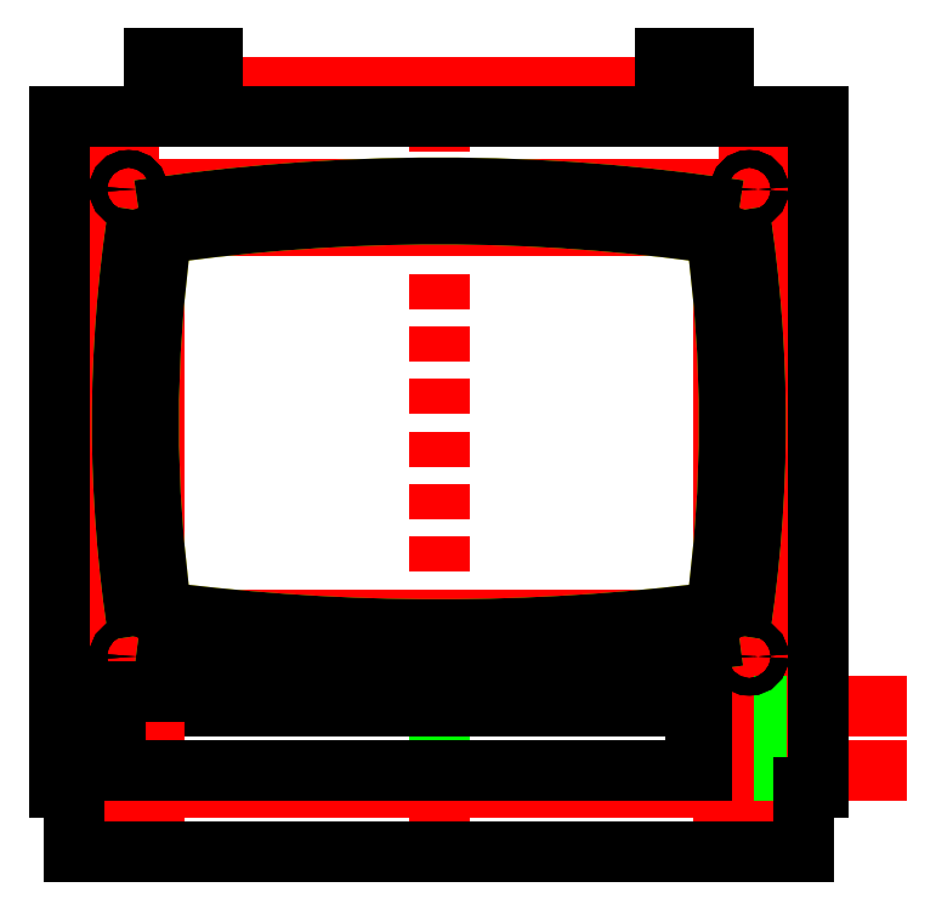
<metadata>
{"format":"dxf","ext":"dxf","renderer":"ezdxf+matplotlib","layout":"modelspace","background":"white","min_lineweight":24,"dpi":150}
</metadata>
<code>
0
SECTION
2
ENTITIES
0
LINE
8
skeleton
10
260
20
252
30
0
11
0
21
252
31
0
0
LINE
8
skeleton
10
0
20
252
30
0
11
0
21
22
31
0
0
LINE
8
skeleton
10
5
20
252
30
0
11
5
21
-1.2e-15
31
0
0
LINE
8
skeleton
10
255
20
6e-16
30
0
11
255
21
252
31
0
0
LINE
8
skeleton
10
1.3e-15
20
22
30
0
11
260
21
22
31
0
0
LINE
8
skeleton
10
130
20
252
30
0
11
130
21
0
31
0
0
LINE
8
skeleton
10
23.75
20
252
30
0
11
23.75
21
1.3e-14
31
0
0
LINE
8
skeleton
10
236.2
20
252
30
0
11
236.2
21
-2.6e-14
31
0
0
LINE
8
skeleton
10
260
20
227
30
0
11
-4.6e-15
21
227
31
0
0
LINE
8
skeleton
10
260
20
67
30
0
11
-3.4e-14
21
67
31
0
0
LINE
8
skeleton
10
227.5
20
272
30
0
11
227.5
21
252
31
0
0
LINE
8
skeleton
10
32.5
20
272
30
0
11
32.5
21
252
31
0
0
LINE
8
skeleton
10
260
20
214.5
30
0
11
-6.9e-15
21
214.5
31
0
0
LINE
8
skeleton
10
260
20
79.5
30
0
11
-3.32e-14
21
79.5
31
0
0
CIRCLE
8
outer
10
23.75
20
227
30
0
40
3
0
CIRCLE
8
outer
10
236.2
20
227
30
0
40
3
0
CIRCLE
8
outer
10
236.2
20
67
30
0
40
3
0
CIRCLE
8
outer
10
23.75
20
67
30
0
40
3
0
LINE
8
skeleton
10
5
20
0
30
0
11
255
21
0
31
0
0
LINE
8
skeleton
10
260
20
22
30
0
11
260
21
252
31
0
0
LINE
8
skeleton
10
0
20
50
30
0
11
280
21
50
31
0
0
LINE
8
skeleton
10
1.3e-15
20
28
30
0
11
280
21
28
31
0
0
LINE
8
slot
10
130
20
50
30
0
11
130
21
28
31
0
0
LINE
8
slot
10
21.25
20
50
30
0
11
21.25
21
28
31
0
0
LINE
8
slot
10
238.8
20
50
30
0
11
238.8
21
28
31
0
0
LINE
8
slot
10
217.8
20
50
30
0
11
217.8
21
28
31
0
0
LINE
8
slot
10
21.25
20
50
30
0
11
217.8
21
50
31
0
0
LINE
8
slot
10
217.8
20
28
30
0
11
21.25
21
28
31
0
0
LINE
8
outer
10
21.25
20
50
30
0
11
217.8
21
50
31
0
0
LINE
8
outer
10
217.8
20
50
30
0
11
217.8
21
28
31
0
0
LINE
8
outer
10
217.8
20
28
30
0
11
21.25
21
28
31
0
0
LINE
8
outer
10
21.25
20
28
30
0
11
21.25
21
50
31
0
0
LINE
8
outer
10
0
20
252
30
0
11
0
21
252
31
0
0
LINE
8
outer
10
32.5
20
252
30
0
11
32.5
21
252
31
0
0
LINE
8
outer
10
0
20
22
30
0
11
5
21
22
31
0
0
LINE
8
outer
10
5
20
22
30
0
11
5
21
22
31
0
0
LINE
8
outer
10
0
20
22
30
0
11
0
21
22
31
0
0
LINE
8
outer
10
255
20
0
30
0
11
255
21
0
31
0
0
LINE
8
outer
10
255
20
0
30
0
11
5
21
0
31
0
0
LINE
8
outer
10
5
20
0
30
0
11
5
21
0
31
0
0
LINE
8
outer
10
260
20
22
30
0
11
260
21
22
31
0
0
LINE
8
outer
10
260
20
22
30
0
11
255
21
22
31
0
0
LINE
8
outer
10
255
20
22
30
0
11
255
21
22
31
0
0
LINE
8
outer
10
227.5
20
252
30
0
11
227.5
21
252
31
0
0
LINE
8
outer
10
260
20
252
30
0
11
260
21
252
31
0
0
LINE
8
outer
10
0
20
252
30
0
11
0
21
22
31
0
0
LINE
8
outer
10
5
20
22
30
0
11
5
21
0
31
0
0
LINE
8
outer
10
255
20
0
30
0
11
255
21
22
31
0
0
LINE
8
outer
10
260
20
22
30
0
11
260
21
252
31
0
0
LINE
8
skeleton
10
32.5
20
227
30
0
11
32.5
21
1.19e-14
31
0
0
LINE
8
skeleton
10
227.5
20
227
30
0
11
227.5
21
-2.39e-14
31
0
0
LINE
8
skeleton
10
52.5
20
272
30
0
11
52.5
21
252
31
0
0
LINE
8
skeleton
10
207.5
20
272
30
0
11
207.5
21
252
31
0
0
LINE
8
skeleton
10
52.5
20
272
30
0
11
32.5
21
272
31
0
0
LINE
8
skeleton
10
227.5
20
272
30
0
11
207.5
21
272
31
0
0
LINE
8
skeleton
10
32.5
20
262
30
0
11
227.5
21
262
31
0
0
LINE
8
skeleton
10
42.5
20
252
30
0
11
42.5
21
272
31
0
0
LINE
8
skeleton
10
217.5
20
252
30
0
11
217.5
21
272
31
0
0
CIRCLE
8
outer
10
42.5
20
262
30
0
40
3
0
CIRCLE
8
outer
10
217.5
20
262
30
0
40
3
0
LINE
8
outer
10
0
20
252
30
0
11
32.5
21
252
31
0
0
LINE
8
outer
10
32.5
20
252
30
0
11
32.5
21
272
31
0
0
LINE
8
outer
10
32.5
20
272
30
0
11
52.5
21
272
31
0
0
LINE
8
outer
10
52.5
20
272
30
0
11
52.5
21
252
31
0
0
LINE
8
outer
10
52.5
20
252
30
0
11
207.5
21
252
31
0
0
LINE
8
outer
10
207.5
20
252
30
0
11
207.5
21
272
31
0
0
LINE
8
outer
10
207.5
20
272
30
0
11
227.5
21
272
31
0
0
LINE
8
outer
10
227.5
20
272
30
0
11
227.5
21
252
31
0
0
LINE
8
outer
10
227.5
20
252
30
0
11
260
21
252
31
0
0
ARC
8
nest
10
130
20
-461.5
30
0
40
683
50
81.79
51
98.21
0
ARC
8
nest
10
130
20
833.5
30
0
40
760.3
50
262.6
51
277.4
0
ARC
8
nest
10
495.8
20
147
30
0
40
468.2
50
171.7
51
188.3
0
ARC
8
nest
10
-235.8
20
147
30
0
40
468.2
50
351.7
51
8.29
0
ARC
8
nest
10
130
20
-461.5
30
0
40
689
50
81.42
51
98.58
0
ARC
8
nest
10
495.8
20
147
30
0
40
474.2
50
171.2
51
188.8
0
ARC
8
nest
10
130
20
833.5
30
0
40
766.3
50
262.3
51
277.7
0
ARC
8
nest
10
-235.8
20
147
30
0
40
474.2
50
351.2
51
8.83
0
ARC
8
outer
10
130
20
-461.5
30
0
40
689
50
81.42
51
98.58
0
ARC
8
outer
10
495.8
20
147
30
0
40
474.2
50
171.2
51
188.8
0
ARC
8
outer
10
130
20
833.5
30
0
40
766.3
50
262.3
51
277.7
0
ARC
8
outer
10
-235.8
20
147
30
0
40
474.2
50
351.2
51
8.83
0
LINE
8
inner1
10
255
20
0
30
0
11
5
21
0
31
0
0
LINE
8
inner1
10
5
20
0
30
0
11
5
21
0
31
0
0
LINE
8
inner1
10
260
20
22
30
0
11
260
21
22
31
0
0
LINE
8
inner1
10
260
20
22
30
0
11
255
21
22
31
0
0
LINE
8
inner1
10
255
20
22
30
0
11
255
21
22
31
0
0
LINE
8
inner1
10
260
20
252
30
0
11
260
21
252
31
0
0
LINE
8
inner1
10
0
20
252
30
0
11
0
21
22
31
0
0
LINE
8
inner1
10
5
20
22
30
0
11
5
21
0
31
0
0
LINE
8
inner1
10
255
20
0
30
0
11
255
21
22
31
0
0
LINE
8
inner1
10
260
20
22
30
0
11
260
21
252
31
0
0
CIRCLE
8
inner1
10
23.75
20
227
30
0
40
3
0
CIRCLE
8
inner1
10
236.2
20
227
30
0
40
3
0
CIRCLE
8
inner1
10
236.2
20
67
30
0
40
3
0
CIRCLE
8
inner1
10
23.75
20
67
30
0
40
3
0
LINE
8
inner1
10
219.8
20
28
30
0
11
19.25
21
28
31
0
0
LINE
8
inner1
10
0
20
252
30
0
11
0
21
252
31
0
0
LINE
8
inner1
10
0
20
22
30
0
11
5
21
22
31
0
0
LINE
8
inner1
10
5
20
22
30
0
11
5
21
22
31
0
0
LINE
8
inner1
10
0
20
22
30
0
11
0
21
22
31
0
0
LINE
8
inner1
10
255
20
0
30
0
11
255
21
0
31
0
0
LINE
8
inner2
10
255
20
0
30
0
11
5
21
0
31
0
0
LINE
8
inner2
10
5
20
0
30
0
11
5
21
0
31
0
0
LINE
8
inner2
10
260
20
22
30
0
11
260
21
22
31
0
0
LINE
8
inner2
10
260
20
22
30
0
11
255
21
22
31
0
0
LINE
8
inner2
10
255
20
22
30
0
11
255
21
22
31
0
0
LINE
8
inner2
10
260
20
252
30
0
11
260
21
252
31
0
0
LINE
8
inner2
10
0
20
252
30
0
11
0
21
22
31
0
0
LINE
8
inner2
10
5
20
22
30
0
11
5
21
0
31
0
0
LINE
8
inner2
10
255
20
0
30
0
11
255
21
22
31
0
0
LINE
8
inner2
10
260
20
22
30
0
11
260
21
252
31
0
0
CIRCLE
8
inner2
10
23.75
20
227
30
0
40
3
0
CIRCLE
8
inner2
10
236.2
20
227
30
0
40
3
0
CIRCLE
8
inner2
10
236.2
20
67
30
0
40
3
0
CIRCLE
8
inner2
10
23.75
20
67
30
0
40
3
0
LINE
8
inner2
10
0
20
252
30
0
11
0
21
252
31
0
0
LINE
8
inner2
10
0
20
22
30
0
11
5
21
22
31
0
0
LINE
8
inner2
10
5
20
22
30
0
11
5
21
22
31
0
0
LINE
8
inner2
10
0
20
22
30
0
11
0
21
22
31
0
0
LINE
8
inner2
10
255
20
0
30
0
11
255
21
0
31
0
0
ARC
8
nest
10
130
20
-461.5
30
0
40
680
50
81.98
51
98.02
0
ARC
8
nest
10
-235.8
20
147
30
0
40
465.2
50
352
51
8.014
0
ARC
8
nest
10
130
20
833.5
30
0
40
757.3
50
262.8
51
277.2
0
ARC
8
nest
10
495.8
20
147
30
0
40
465.2
50
172
51
188
0
ARC
8
inner1
10
130
20
-461.5
30
0
40
683
50
81.79
51
98.21
0
ARC
8
inner1
10
130
20
833.5
30
0
40
760.3
50
262.6
51
277.4
0
ARC
8
inner1
10
495.8
20
147
30
0
40
468.2
50
171.7
51
188.3
0
ARC
8
inner1
10
-235.8
20
147
30
0
40
468.2
50
351.7
51
8.29
0
ARC
8
inner2
10
-235.8
20
147
30
0
40
465.2
50
352
51
8.014
0
ARC
8
inner2
10
130
20
833.5
30
0
40
757.3
50
262.8
51
277.2
0
ARC
8
inner2
10
495.8
20
147
30
0
40
465.2
50
172
51
188
0
ARC
8
inner2
10
130
20
-461.5
30
0
40
680
50
81.98
51
98.02
0
LINE
8
inner1
10
0
20
252
30
0
11
260
21
252
31
0
0
LINE
8
inner2
10
260
20
252
30
0
11
0
21
252
31
0
0
LINE
8
inner1
10
19.25
20
28
30
0
11
19.25
21
55
31
0
0
LINE
8
inner1
10
219.8
20
55
30
0
11
219.8
21
28
31
0
0
LINE
8
inner1
10
19.25
20
55
30
0
11
219.8
21
55
31
0
0
LINE
8
inner2
10
219.8
20
28
30
0
11
19.25
21
28
31
0
0
LINE
8
inner2
10
19.25
20
28
30
0
11
19.25
21
55
31
0
0
LINE
8
inner2
10
219.8
20
55
30
0
11
219.8
21
28
31
0
0
LINE
8
inner2
10
19.25
20
55
30
0
11
219.8
21
55
31
0
0
ENDSEC
0
EOF

</code>
